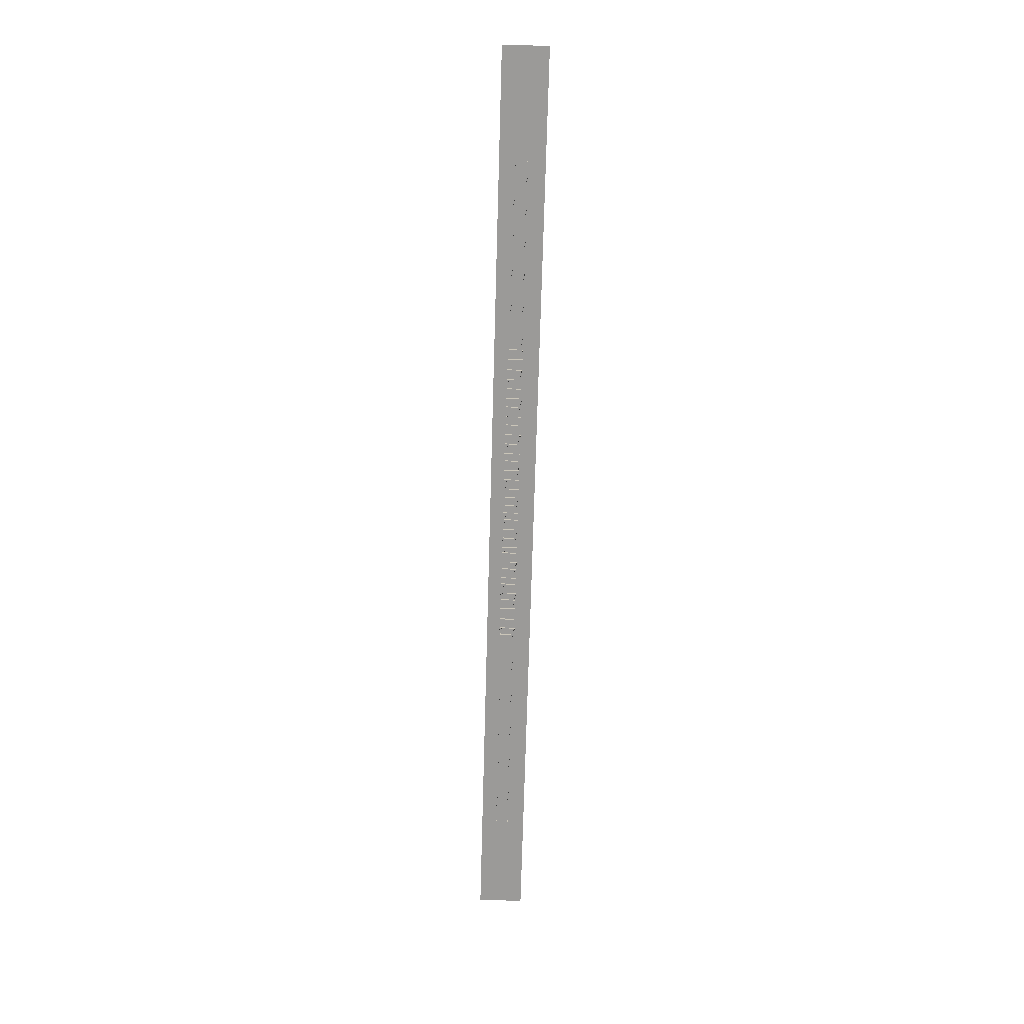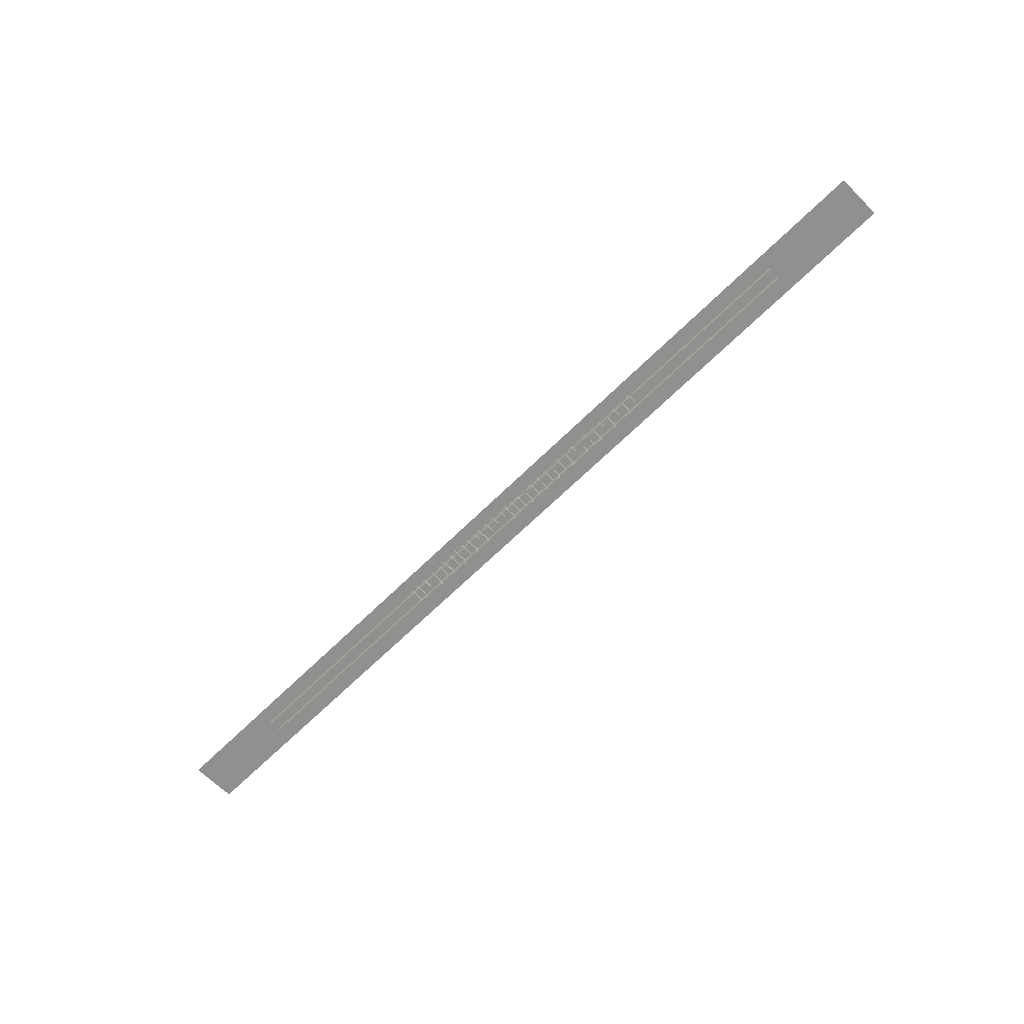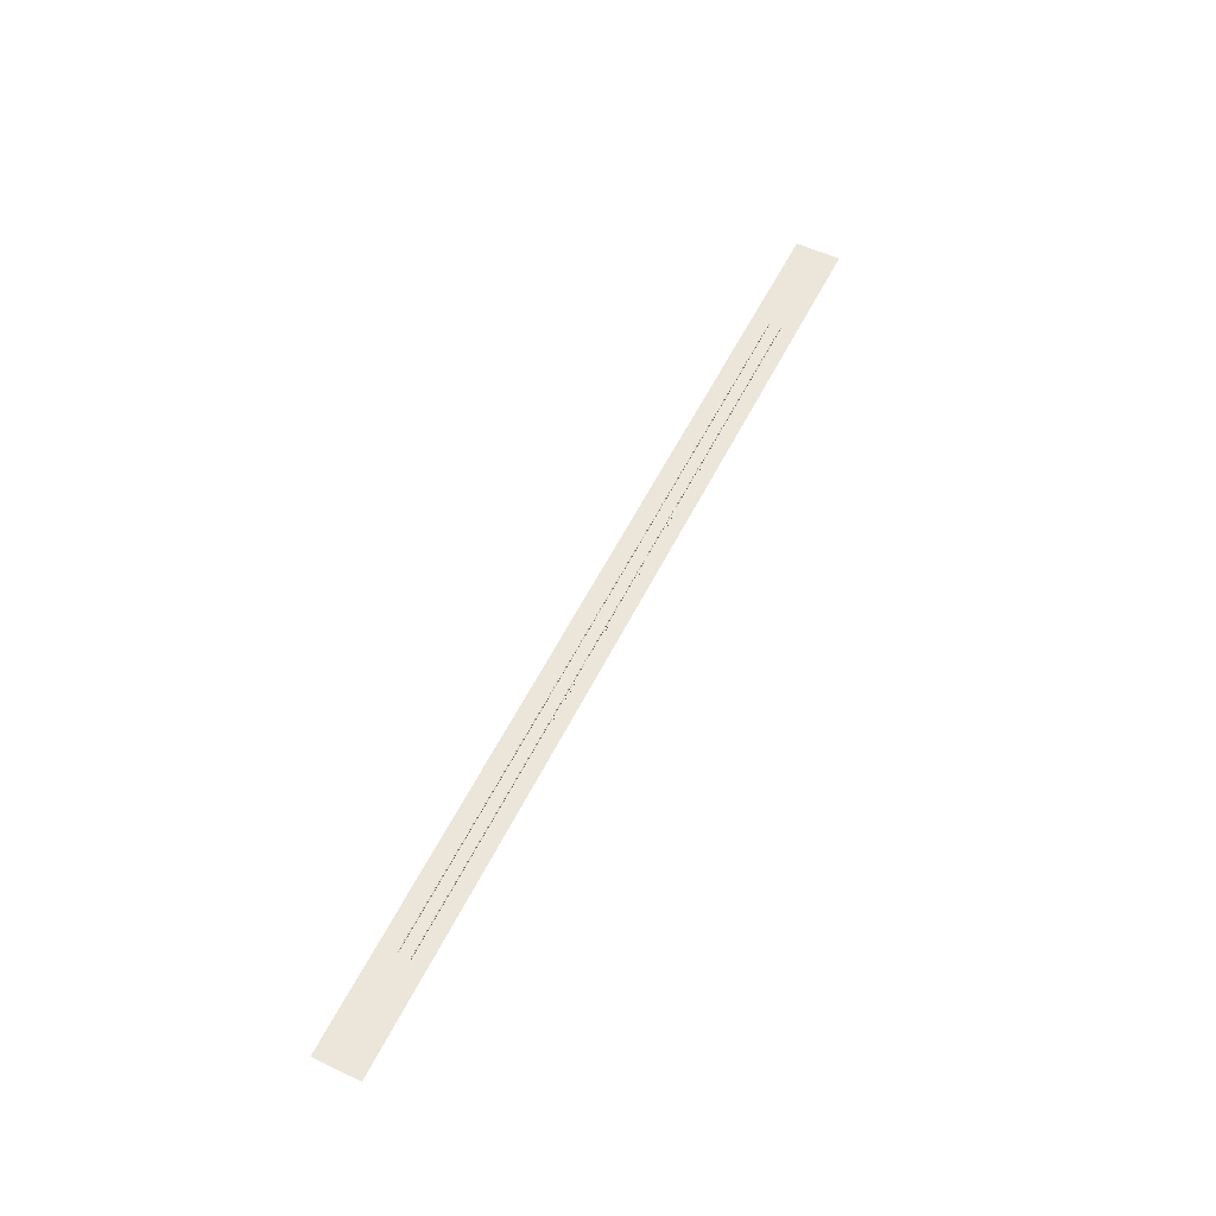
<metadata>
{"format":"obj","ext":"obj","renderer":"f3d","projection":"perspective","resolution":1024,"background":"white","views":[{"elev":-69.4,"azim":88.4,"up":"+Y"},{"elev":-65.5,"azim":44.9,"up":"+Y"},{"elev":56.3,"azim":-63.9,"up":"+Y"}]}
</metadata>
<code>
g default
v -45.57 -0.8132 2.853
v -45.55 -1.187 -2.204
v -45.58 -0.111 2.853
v -45.55 -0.111 -2.184
v -46.27 -0.111 2.879
v -46.62 -0.111 -2.144
v -46.27 -0.8132 2.879
v -46.63 -1.187 -2.164
v -42.49 -0.8132 -1.993
v -42.15 -1.187 2.68
v -42.49 -0.111 -1.993
v -42.15 -0.111 2.661
v -43.18 -0.111 -1.968
v -43.22 -0.111 2.701
v -43.19 -0.8132 -1.967
v -43.22 -1.187 2.719
v -48.16 -0.8132 -1.993
v -47.82 -1.187 2.68
v -48.17 -0.111 -1.993
v -47.82 -0.111 2.661
v -48.86 -0.111 -1.968
v -48.89 -0.111 2.701
v -48.86 -0.8132 -1.967
v -48.9 -1.187 2.719
v -35.36 -0.8132 -1.993
v -35.02 -1.187 2.68
v -35.37 -0.111 -1.993
v -35.02 -0.111 2.661
v -36.06 -0.111 -1.968
v -36.1 -0.111 2.701
v -36.06 -0.8132 -1.967
v -36.1 -1.187 2.719
v -38.45 -0.8132 2.853
v -38.42 -1.187 -2.204
v -38.45 -0.111 2.853
v -38.43 -0.111 -2.184
v -39.14 -0.111 2.879
v -39.5 -0.111 -2.144
v -39.15 -0.8132 2.879
v -39.5 -1.187 -2.164
v -24.17 -0.8132 -1.993
v -23.83 -1.187 2.68
v -24.18 -0.111 -1.993
v -23.83 -0.111 2.661
v -24.87 -0.111 -1.968
v -24.9 -0.111 2.701
v -24.87 -0.8132 -1.967
v -24.91 -1.187 2.719
v -27.25 -0.8132 2.853
v -27.23 -1.187 -2.204
v -27.26 -0.111 2.853
v -27.23 -0.111 -2.184
v -27.95 -0.111 2.879
v -28.31 -0.111 -2.144
v -27.96 -0.8132 2.879
v -28.31 -1.187 -2.164
v -29.69 -0.8132 -1.993
v -29.35 -1.187 2.68
v -29.69 -0.111 -1.993
v -29.35 -0.111 2.661
v -30.38 -0.111 -1.968
v -30.42 -0.111 2.701
v -30.39 -0.8132 -1.967
v -30.42 -1.187 2.719
v -32.77 -0.8132 2.853
v -32.75 -1.187 -2.204
v -32.78 -0.111 2.853
v -32.75 -0.111 -2.184
v -33.47 -0.111 2.879
v -33.82 -0.111 -2.144
v -33.47 -0.8132 2.879
v -33.83 -1.187 -2.164
v -153.1 -0.2772 7.041
v 145.7 -0.2772 7.041
v -153.1 -0.2772 -7.362
v 145.7 -0.2772 -7.362
v 145.7 -0.2772 3.277
v -153.1 -0.2772 3.277
v 145.7 -0.2772 -3.82
v -153.1 -0.2772 -3.82
v 51.37 -0.8132 -1.993
v 51.71 -1.187 2.68
v 51.37 -0.111 -1.993
v 51.71 -0.111 2.661
v 50.68 -0.111 -1.968
v 50.64 -0.111 2.701
v 50.67 -0.8132 -1.967
v 50.64 -1.187 2.719
v 48.29 -0.8132 2.853
v 48.31 -1.187 -2.204
v 48.28 -0.111 2.853
v 48.31 -0.111 -2.184
v 47.59 -0.111 2.879
v 47.24 -0.111 -2.144
v 47.59 -0.8132 2.879
v 47.23 -1.187 -2.164
v 44.64 -0.8132 -1.993
v 44.98 -1.187 2.68
v 44.63 -0.111 -1.993
v 44.98 -0.111 2.661
v 43.94 -0.111 -1.968
v 43.9 -0.111 2.701
v 43.94 -0.8132 -1.967
v 43.9 -1.187 2.719
v 41.55 -0.8132 2.853
v 41.58 -1.187 -2.204
v 41.55 -0.111 2.853
v 41.57 -0.111 -2.184
v 40.86 -0.111 2.879
v 40.5 -0.111 -2.144
v 40.85 -0.8132 2.879
v 40.5 -1.187 -2.164
v 32.18 -0.8132 -1.993
v 32.52 -1.187 2.68
v 32.17 -0.111 -1.993
v 32.52 -0.111 2.661
v 31.48 -0.111 -1.968
v 31.44 -0.111 2.701
v 31.47 -0.8132 -1.967
v 31.44 -1.187 2.719
v 29.09 -0.8132 2.853
v 29.11 -1.187 -2.204
v 29.09 -0.111 2.853
v 29.11 -0.111 -2.184
v 28.4 -0.111 2.879
v 28.04 -0.111 -2.144
v 28.39 -0.8132 2.879
v 28.04 -1.187 -2.164
v 38.33 -0.8132 -1.993
v 38.67 -1.187 2.68
v 38.32 -0.111 -1.993
v 38.67 -0.111 2.661
v 37.63 -0.111 -1.968
v 37.59 -0.111 2.701
v 37.63 -0.8132 -1.967
v 37.59 -1.187 2.719
v 35.25 -0.8132 2.853
v 35.27 -1.187 -2.204
v 35.24 -0.111 2.853
v 35.27 -0.111 -2.184
v 34.55 -0.111 2.879
v 34.19 -0.111 -2.144
v 34.54 -0.8132 2.879
v 34.19 -1.187 -2.164
v 16.53 -0.8132 2.853
v 16.55 -1.187 -2.204
v 16.52 -0.111 2.853
v 16.55 -0.111 -2.184
v 15.83 -0.111 2.879
v 15.48 -0.111 -2.144
v 15.83 -0.8132 2.879
v 15.47 -1.187 -2.164
v 19.61 -0.8132 -1.993
v 19.95 -1.187 2.68
v 19.61 -0.111 -1.993
v 19.95 -0.111 2.661
v 18.92 -0.111 -1.968
v 18.88 -0.111 2.701
v 18.91 -0.8132 -1.967
v 18.88 -1.187 2.719
v 26.1 -0.8132 -1.993
v 26.44 -1.187 2.68
v 26.1 -0.111 -1.993
v 26.44 -0.111 2.661
v 25.41 -0.111 -1.968
v 25.37 -0.111 2.701
v 25.4 -0.8132 -1.967
v 25.37 -1.187 2.719
v 23.02 -0.8132 2.853
v 23.04 -1.187 -2.204
v 23.01 -0.111 2.853
v 23.04 -0.111 -2.184
v 22.32 -0.111 2.879
v 21.97 -0.111 -2.144
v 22.32 -0.8132 2.879
v 21.96 -1.187 -2.164
v 13.82 -0.8132 -1.993
v 14.16 -1.187 2.68
v 13.82 -0.111 -1.993
v 14.16 -0.111 2.661
v 13.13 -0.111 -1.968
v 13.09 -0.111 2.701
v 13.12 -0.8132 -1.967
v 13.09 -1.187 2.719
v 10.74 -0.8132 2.853
v 10.76 -1.187 -2.204
v 10.73 -0.111 2.853
v 10.76 -0.111 -2.184
v 10.04 -0.111 2.879
v 9.685 -0.111 -2.144
v 10.03 -0.8132 2.879
v 9.683 -1.187 -2.164
v -16.31 -0.8132 2.853
v -16.29 -1.187 -2.204
v -16.31 -0.111 2.853
v -16.29 -0.111 -2.184
v -17 -0.111 2.879
v -17.36 -0.111 -2.144
v -17.01 -0.8132 2.879
v -17.36 -1.187 -2.164
v -13.22 -0.8132 -1.993
v -12.88 -1.187 2.68
v -13.23 -0.111 -1.993
v -12.89 -0.111 2.661
v -13.92 -0.111 -1.968
v -13.96 -0.111 2.701
v -13.93 -0.8132 -1.967
v -13.96 -1.187 2.719
v -6.634 -0.8132 -2.106
v -6.293 -1.187 2.567
v -6.641 -0.111 -2.105
v -6.296 -0.111 2.549
v -7.33 -0.111 -2.08
v -7.369 -0.111 2.589
v -7.337 -0.8132 -2.08
v -7.37 -1.187 2.607
v 7.367 -0.8132 -1.993
v 7.707 -1.187 2.68
v 7.36 -0.111 -1.993
v 7.704 -0.111 2.661
v 6.671 -0.111 -1.968
v 6.632 -0.111 2.701
v 6.664 -0.8132 -1.967
v 6.63 -1.187 2.719
v 4.283 -0.8132 2.853
v 4.304 -1.187 -2.204
v 4.276 -0.111 2.853
v 4.303 -0.111 -2.184
v 3.587 -0.111 2.879
v 3.23 -0.111 -2.144
v 3.58 -0.8132 2.879
v 3.227 -1.187 -2.164
v -18.43 -0.8132 -1.993
v -18.09 -1.187 2.68
v -18.44 -0.111 -1.993
v -18.09 -0.111 2.661
v -19.13 -0.111 -1.968
v -19.17 -0.111 2.701
v -19.14 -0.8132 -1.967
v -19.17 -1.187 2.719
v -21.52 -0.8132 2.853
v -21.5 -1.187 -2.204
v -21.52 -0.111 2.853
v -21.5 -0.111 -2.184
v -22.21 -0.111 2.879
v -22.57 -0.111 -2.144
v -22.22 -0.8132 2.879
v -22.57 -1.187 -2.164
v -1.579 -0.8132 -1.982
v -1.239 -1.187 2.69
v -1.586 -0.111 -1.982
v -1.241 -0.111 2.672
v -2.275 -0.111 -1.957
v -2.314 -0.111 2.712
v -2.282 -0.8132 -1.957
v -2.315 -1.187 2.73
v -4.033 -0.8132 2.744
v -4.012 -1.187 -2.312
v -4.04 -0.111 2.745
v -4.013 -0.111 -2.292
v -4.729 -0.111 2.77
v -5.086 -0.111 -2.253
v -4.736 -0.8132 2.77
v -5.089 -1.187 -2.273
v 1.221 -0.8132 -2.254
v 1.561 -1.187 2.419
v 1.214 -0.111 -2.254
v 1.558 -0.111 2.401
v 0.525 -0.111 -2.228
v 0.4858 -0.111 2.44
v 0.5179 -0.8132 -2.228
v 0.4843 -1.187 2.459
v -120.1 -1.093 -1.588
v 111.1 -1.093 -1.588
v -120.1 -1.093 -1.861
v 111.1 -1.093 -1.861
v -120.1 0.0443 -1.657
v -120.1 -0.05124 -1.588
v 111.1 0.0443 -1.657
v 111.1 -0.05124 -1.588
v -120.1 -0.05124 -1.861
v -120.1 0.0443 -1.793
v 111.1 -0.05124 -1.861
v 111.1 0.0443 -1.793
v -120.1 -1.093 2.211
v 111.1 -1.093 2.211
v -120.1 -1.093 1.939
v 111.1 -1.093 1.939
v -120.1 0.0443 2.143
v -120.1 -0.05124 2.211
v 111.1 0.0443 2.143
v 111.1 -0.05124 2.211
v -120.1 -0.05124 1.939
v -120.1 0.0443 2.007
v 111.1 -0.05124 1.939
v 111.1 0.0443 2.007
v -10.06 -0.8132 -1.993
v -9.715 -1.187 2.68
v -10.06 -0.111 -1.993
v -9.718 -0.111 2.661
v -10.75 -0.111 -1.968
v -10.79 -0.111 2.701
v -10.76 -0.8132 -1.967
v -10.79 -1.187 2.719
g pCube45
f 2 4 1
f 1 4 3
f 3 4 5
f 5 4 6
f 2 8 4
f 4 8 6
f 7 1 5
f 5 1 3
f 11 12 9
f 9 12 10
f 11 13 12
f 12 13 14
f 10 12 16
f 16 12 14
f 15 13 9
f 9 13 11
f 19 20 17
f 17 20 18
f 19 21 20
f 20 21 22
f 18 20 24
f 24 20 22
f 23 21 17
f 17 21 19
f 27 28 25
f 25 28 26
f 27 29 28
f 28 29 30
f 26 28 32
f 32 28 30
f 31 29 25
f 25 29 27
f 34 36 33
f 33 36 35
f 35 36 37
f 37 36 38
f 34 40 36
f 36 40 38
f 39 33 37
f 37 33 35
f 43 44 41
f 41 44 42
f 43 45 44
f 44 45 46
f 42 44 48
f 48 44 46
f 47 45 41
f 41 45 43
f 50 52 49
f 49 52 51
f 51 52 53
f 53 52 54
f 50 56 52
f 52 56 54
f 55 49 53
f 53 49 51
f 59 60 57
f 57 60 58
f 59 61 60
f 60 61 62
f 58 60 64
f 64 60 62
f 63 61 57
f 57 61 59
f 66 68 65
f 65 68 67
f 67 68 69
f 69 68 70
f 66 72 68
f 68 72 70
f 71 65 69
f 69 65 67
f 73 74 78
f 78 74 77
f 78 77 80
f 80 77 79
f 80 79 75
f 75 79 76
f 83 84 81
f 81 84 82
f 83 85 84
f 84 85 86
f 82 84 88
f 88 84 86
f 87 85 81
f 81 85 83
f 90 92 89
f 89 92 91
f 91 92 93
f 93 92 94
f 90 96 92
f 92 96 94
f 95 89 93
f 93 89 91
f 99 100 97
f 97 100 98
f 99 101 100
f 100 101 102
f 98 100 104
f 104 100 102
f 103 101 97
f 97 101 99
f 106 108 105
f 105 108 107
f 107 108 109
f 109 108 110
f 106 112 108
f 108 112 110
f 111 105 109
f 109 105 107
f 115 116 113
f 113 116 114
f 115 117 116
f 116 117 118
f 114 116 120
f 120 116 118
f 119 117 113
f 113 117 115
f 122 124 121
f 121 124 123
f 123 124 125
f 125 124 126
f 122 128 124
f 124 128 126
f 127 121 125
f 125 121 123
f 131 132 129
f 129 132 130
f 131 133 132
f 132 133 134
f 130 132 136
f 136 132 134
f 135 133 129
f 129 133 131
f 138 140 137
f 137 140 139
f 139 140 141
f 141 140 142
f 138 144 140
f 140 144 142
f 143 137 141
f 141 137 139
f 146 148 145
f 145 148 147
f 147 148 149
f 149 148 150
f 146 152 148
f 148 152 150
f 151 145 149
f 149 145 147
f 155 156 153
f 153 156 154
f 155 157 156
f 156 157 158
f 154 156 160
f 160 156 158
f 159 157 153
f 153 157 155
f 163 164 161
f 161 164 162
f 163 165 164
f 164 165 166
f 162 164 168
f 168 164 166
f 167 165 161
f 161 165 163
f 170 172 169
f 169 172 171
f 171 172 173
f 173 172 174
f 170 176 172
f 172 176 174
f 175 169 173
f 173 169 171
f 179 180 177
f 177 180 178
f 179 181 180
f 180 181 182
f 178 180 184
f 184 180 182
f 183 181 177
f 177 181 179
f 186 188 185
f 185 188 187
f 187 188 189
f 189 188 190
f 186 192 188
f 188 192 190
f 191 185 189
f 189 185 187
f 194 196 193
f 193 196 195
f 195 196 197
f 197 196 198
f 194 200 196
f 196 200 198
f 199 193 197
f 197 193 195
f 203 204 201
f 201 204 202
f 203 205 204
f 204 205 206
f 202 204 208
f 208 204 206
f 207 205 201
f 201 205 203
f 211 212 209
f 209 212 210
f 211 213 212
f 212 213 214
f 210 212 216
f 216 212 214
f 215 213 209
f 209 213 211
f 219 220 217
f 217 220 218
f 219 221 220
f 220 221 222
f 218 220 224
f 224 220 222
f 223 221 217
f 217 221 219
f 226 228 225
f 225 228 227
f 227 228 229
f 229 228 230
f 226 232 228
f 228 232 230
f 231 225 229
f 229 225 227
f 235 236 233
f 233 236 234
f 235 237 236
f 236 237 238
f 234 236 240
f 240 236 238
f 239 237 233
f 233 237 235
f 242 244 241
f 241 244 243
f 243 244 245
f 245 244 246
f 242 248 244
f 244 248 246
f 247 241 245
f 245 241 243
f 251 252 249
f 249 252 250
f 251 253 252
f 252 253 254
f 250 252 256
f 256 252 254
f 255 253 249
f 249 253 251
f 258 260 257
f 257 260 259
f 259 260 261
f 261 260 262
f 258 264 260
f 260 264 262
f 263 257 261
f 261 257 259
f 267 268 265
f 265 268 266
f 267 269 268
f 268 269 270
f 266 268 272
f 272 268 270
f 271 269 265
f 265 269 267
f 273 274 278
f 278 274 280
f 277 279 282
f 282 279 284
f 281 283 275
f 275 283 276
f 274 276 280
f 280 276 279
f 279 276 284
f 276 283 284
f 275 273 281
f 281 273 282
f 282 273 277
f 273 278 277
f 277 278 279
f 279 278 280
f 281 282 283
f 283 282 284
f 285 286 290
f 290 286 292
f 289 291 294
f 294 291 296
f 293 295 287
f 287 295 288
f 286 288 292
f 292 288 291
f 291 288 296
f 288 295 296
f 287 285 293
f 293 285 294
f 294 285 289
f 285 290 289
f 289 290 291
f 291 290 292
f 293 294 295
f 295 294 296
f 299 300 297
f 297 300 298
f 299 301 300
f 300 301 302
f 298 300 304
f 304 300 302
f 303 301 297
f 297 301 299

</code>
